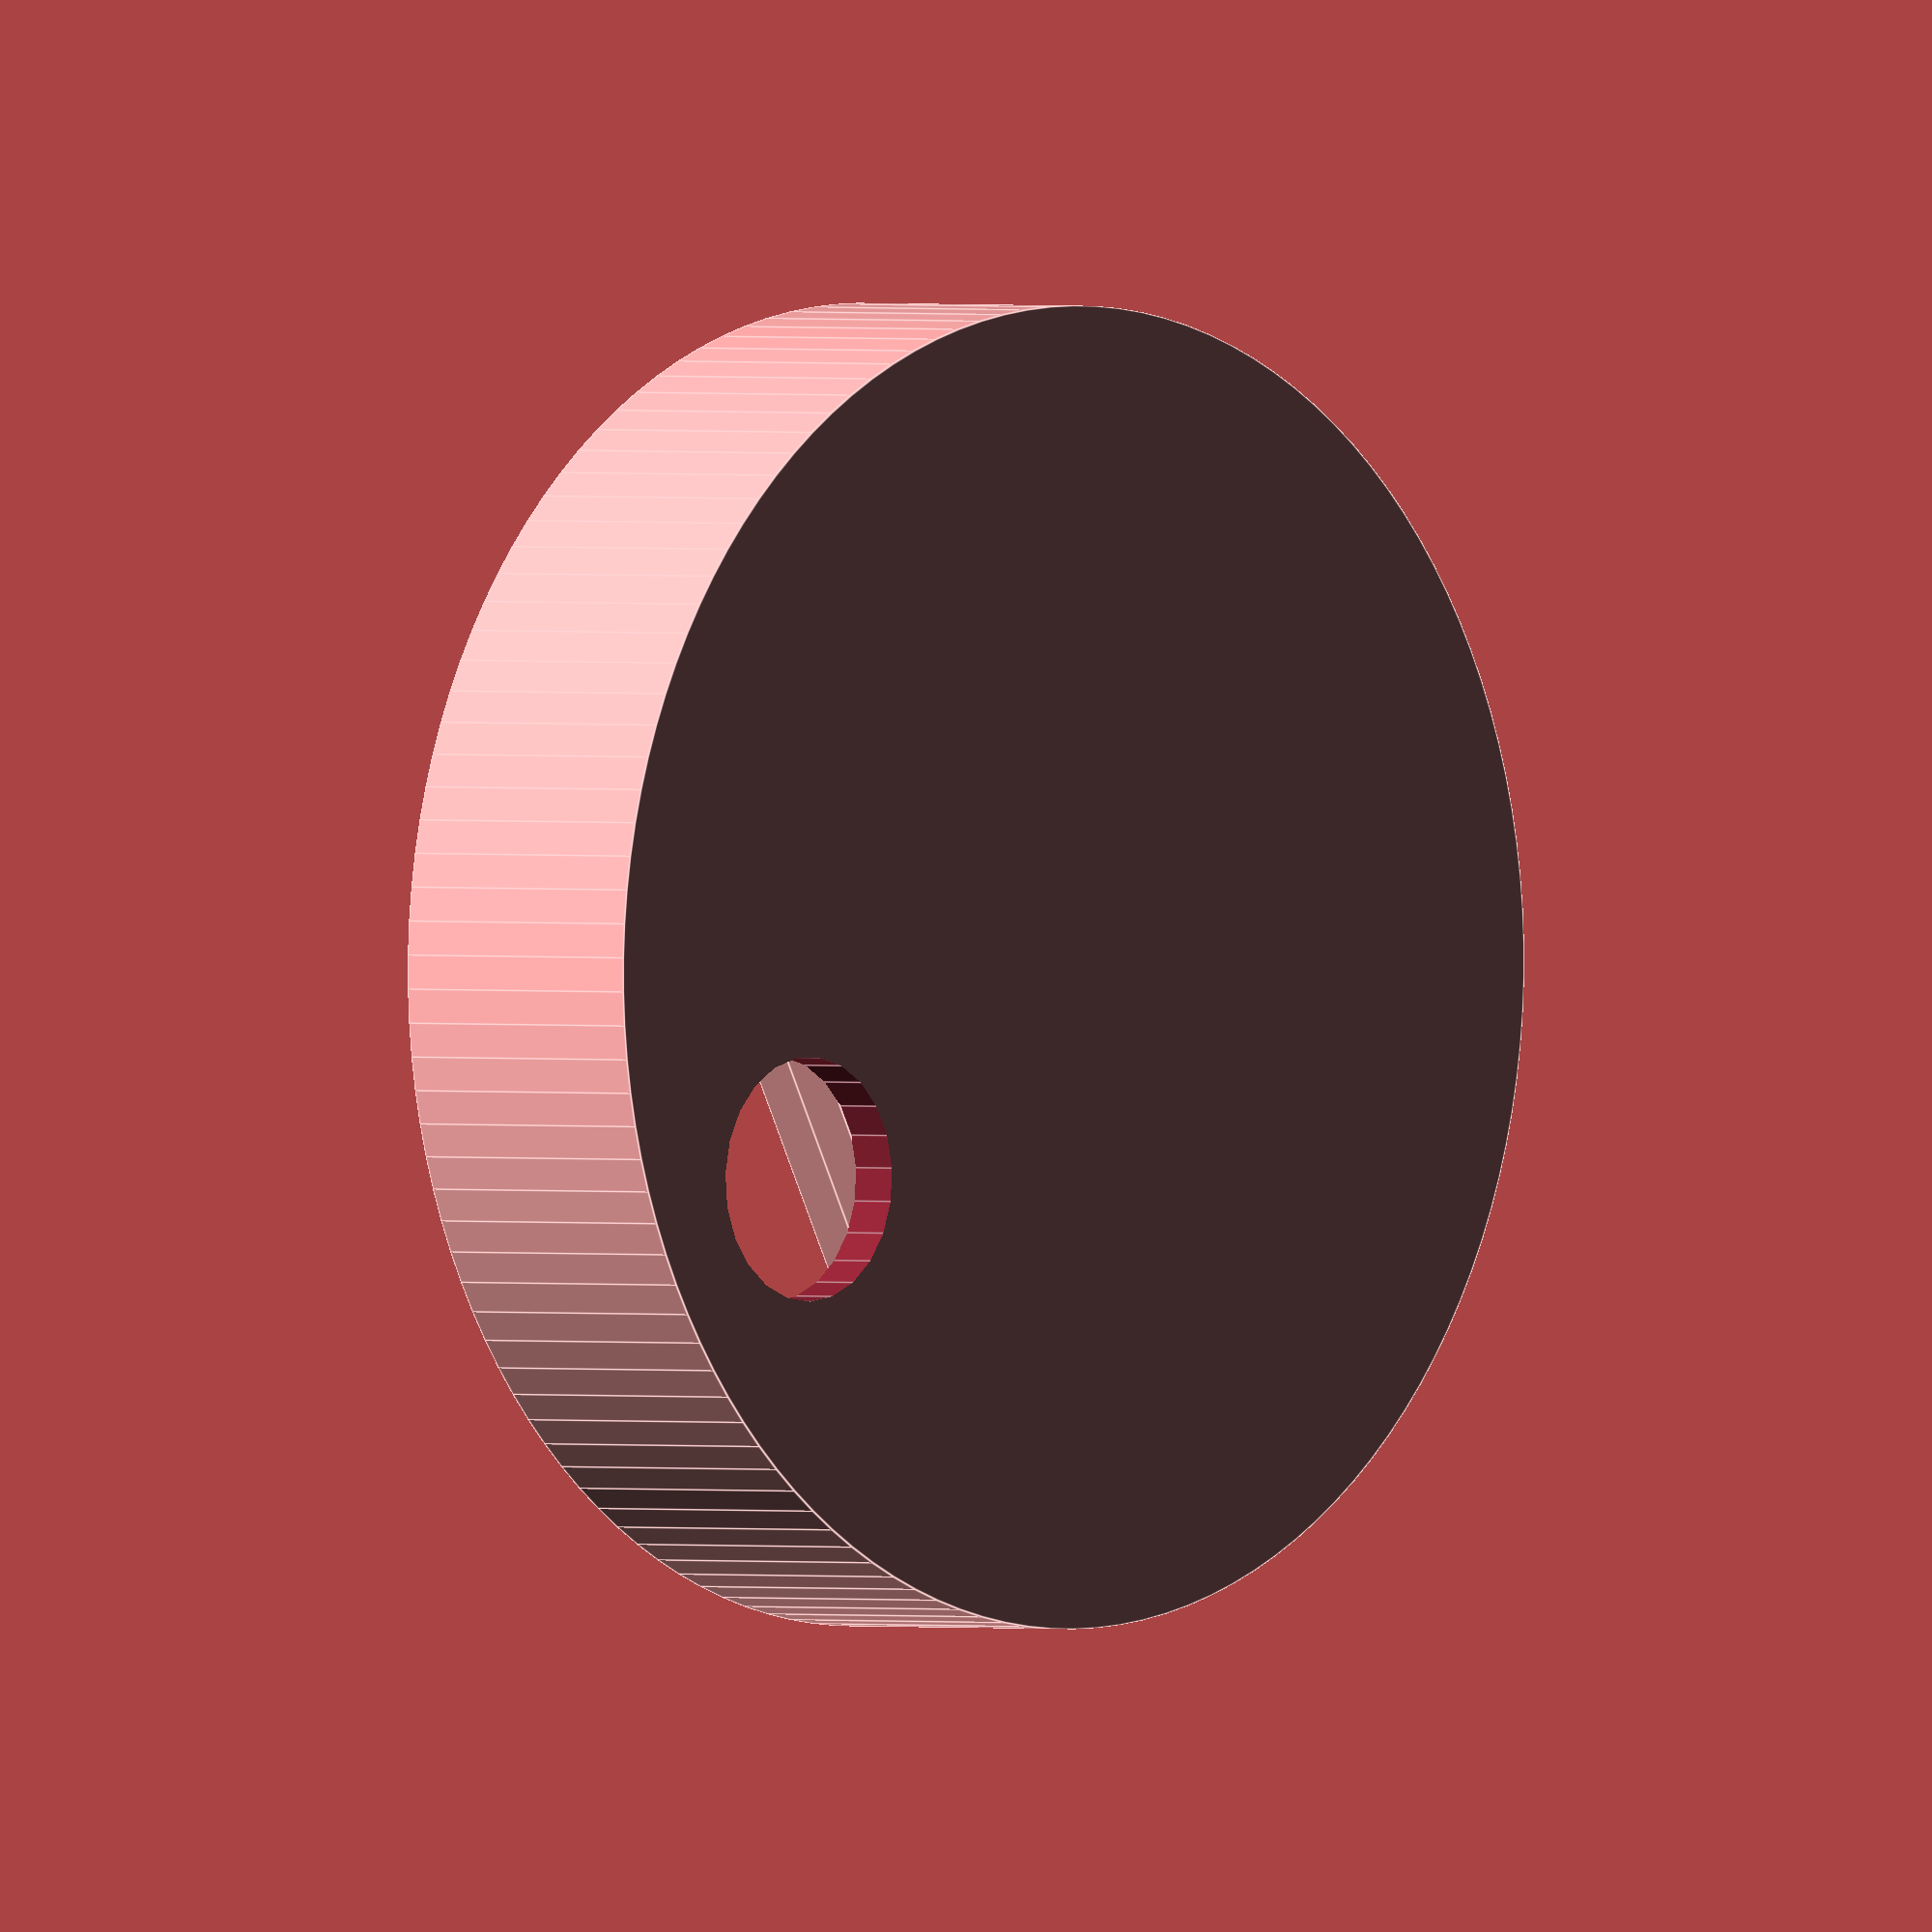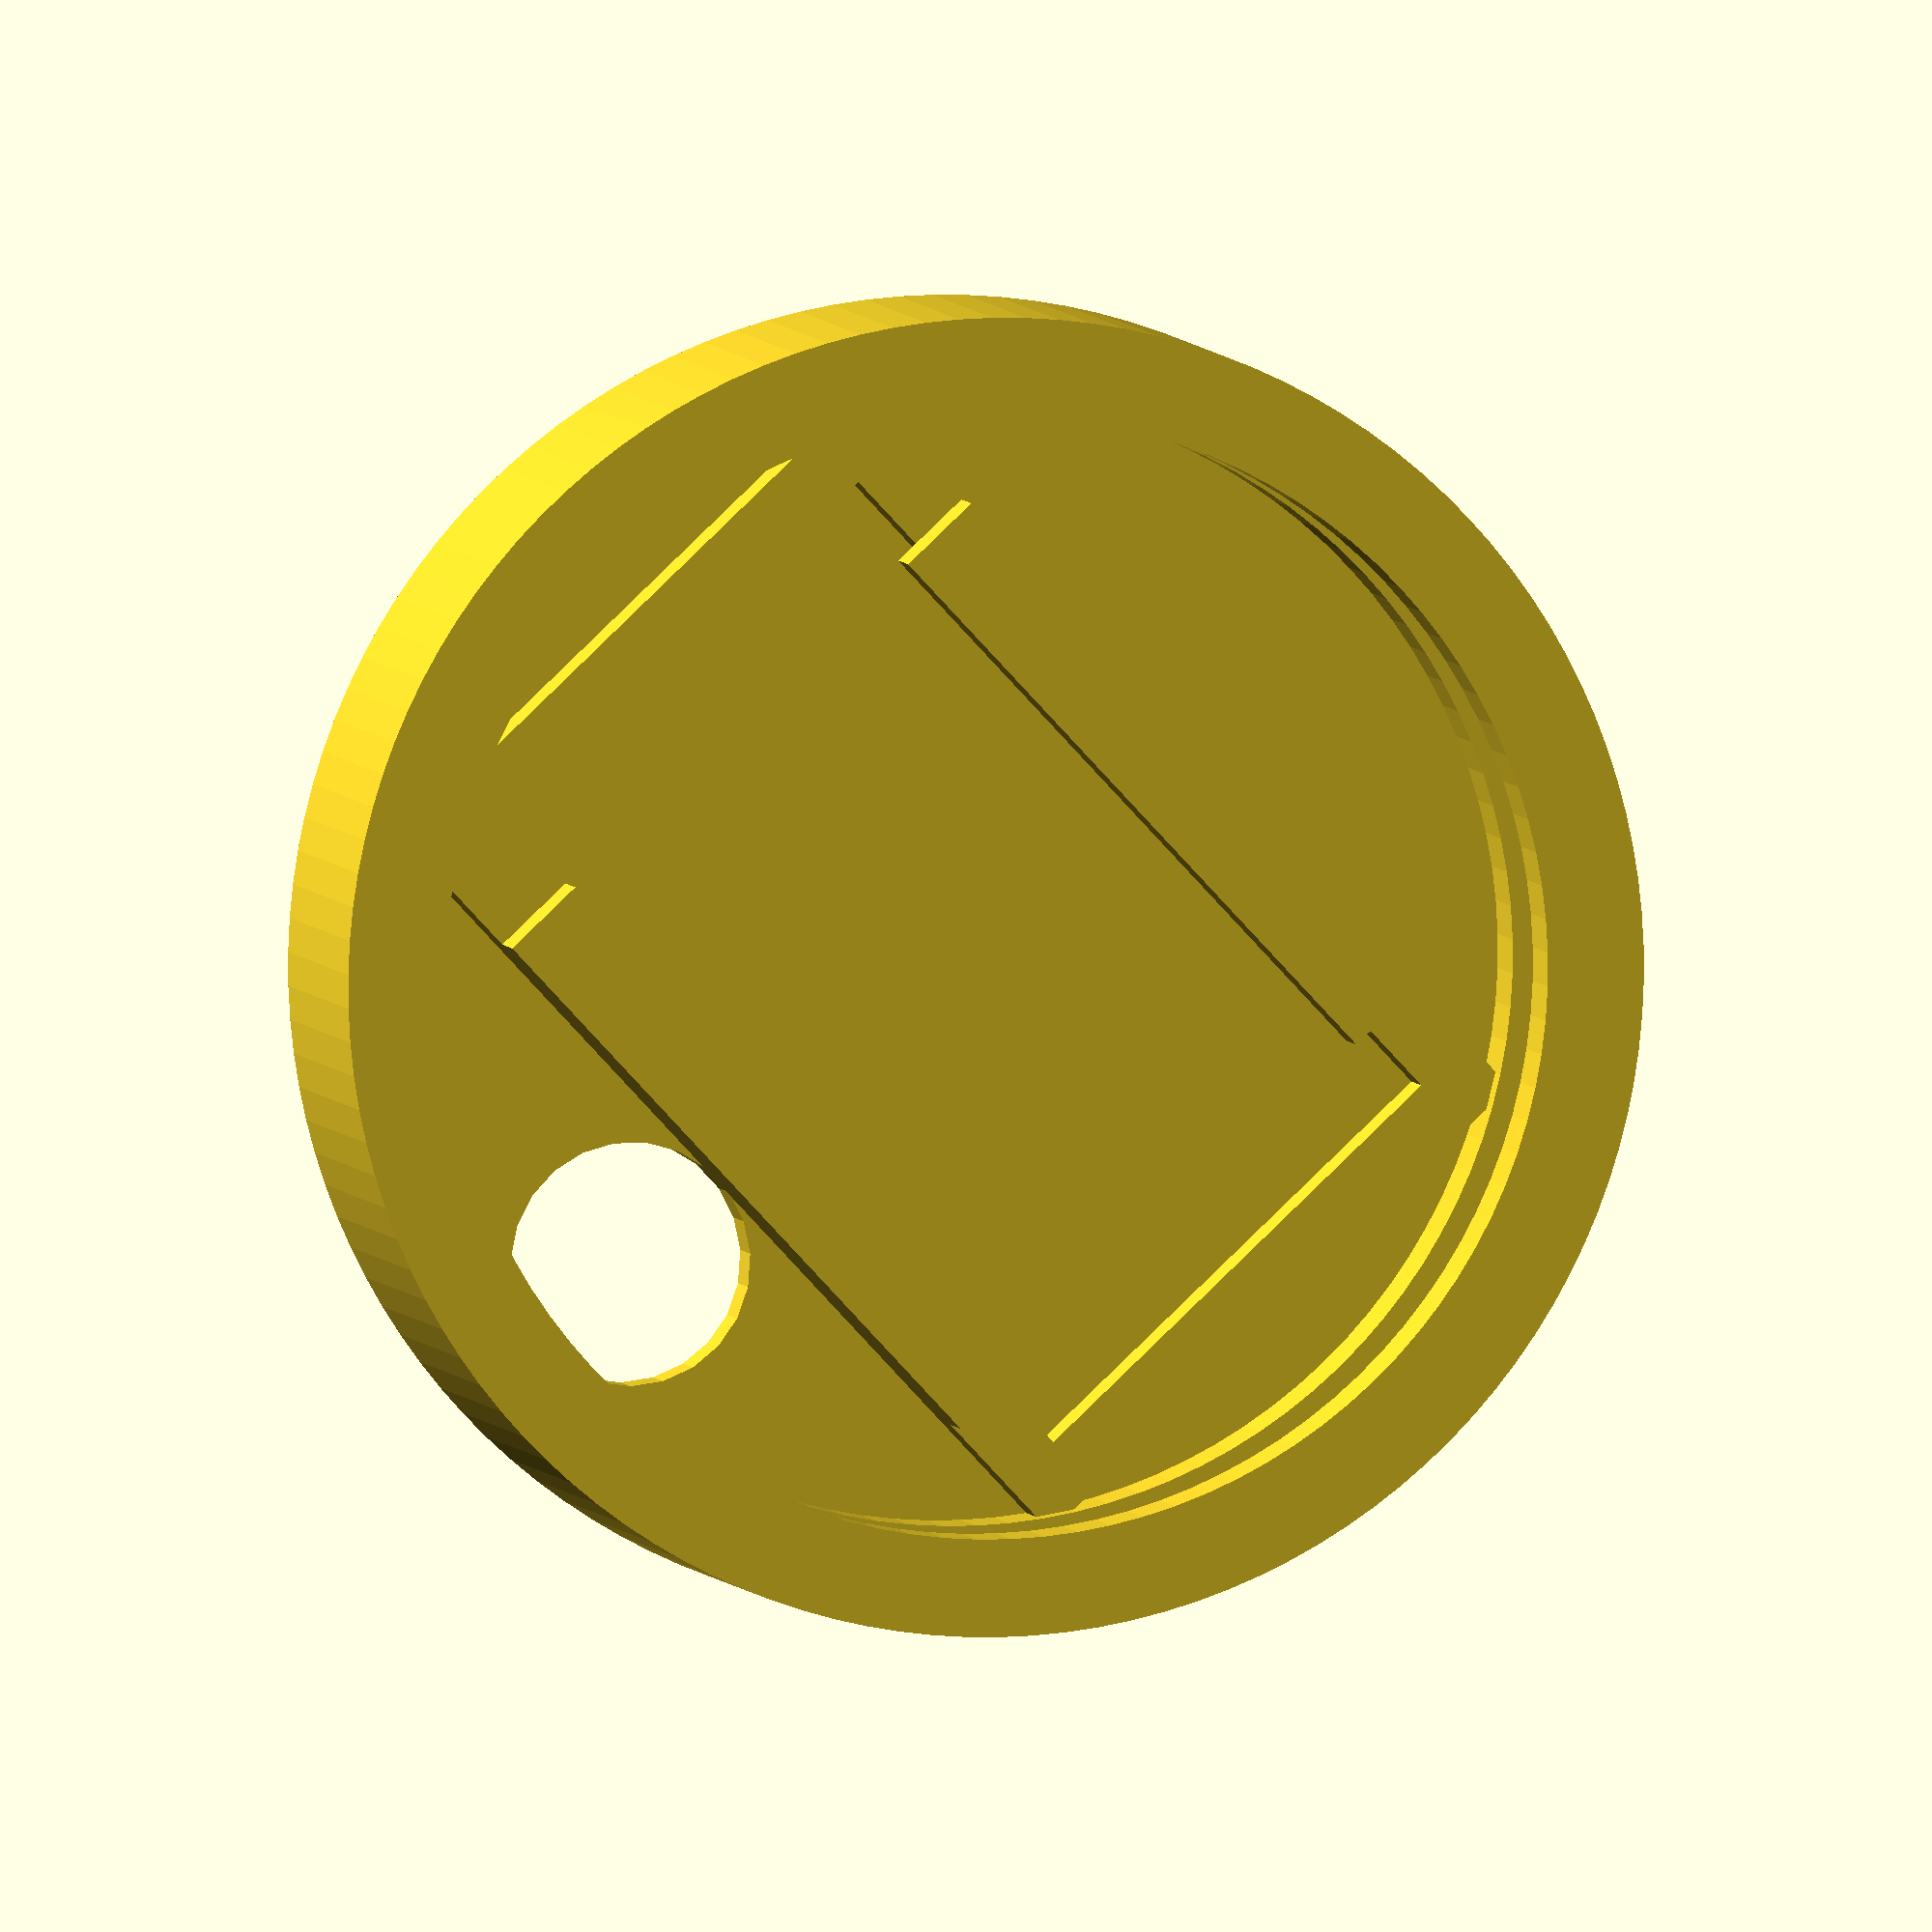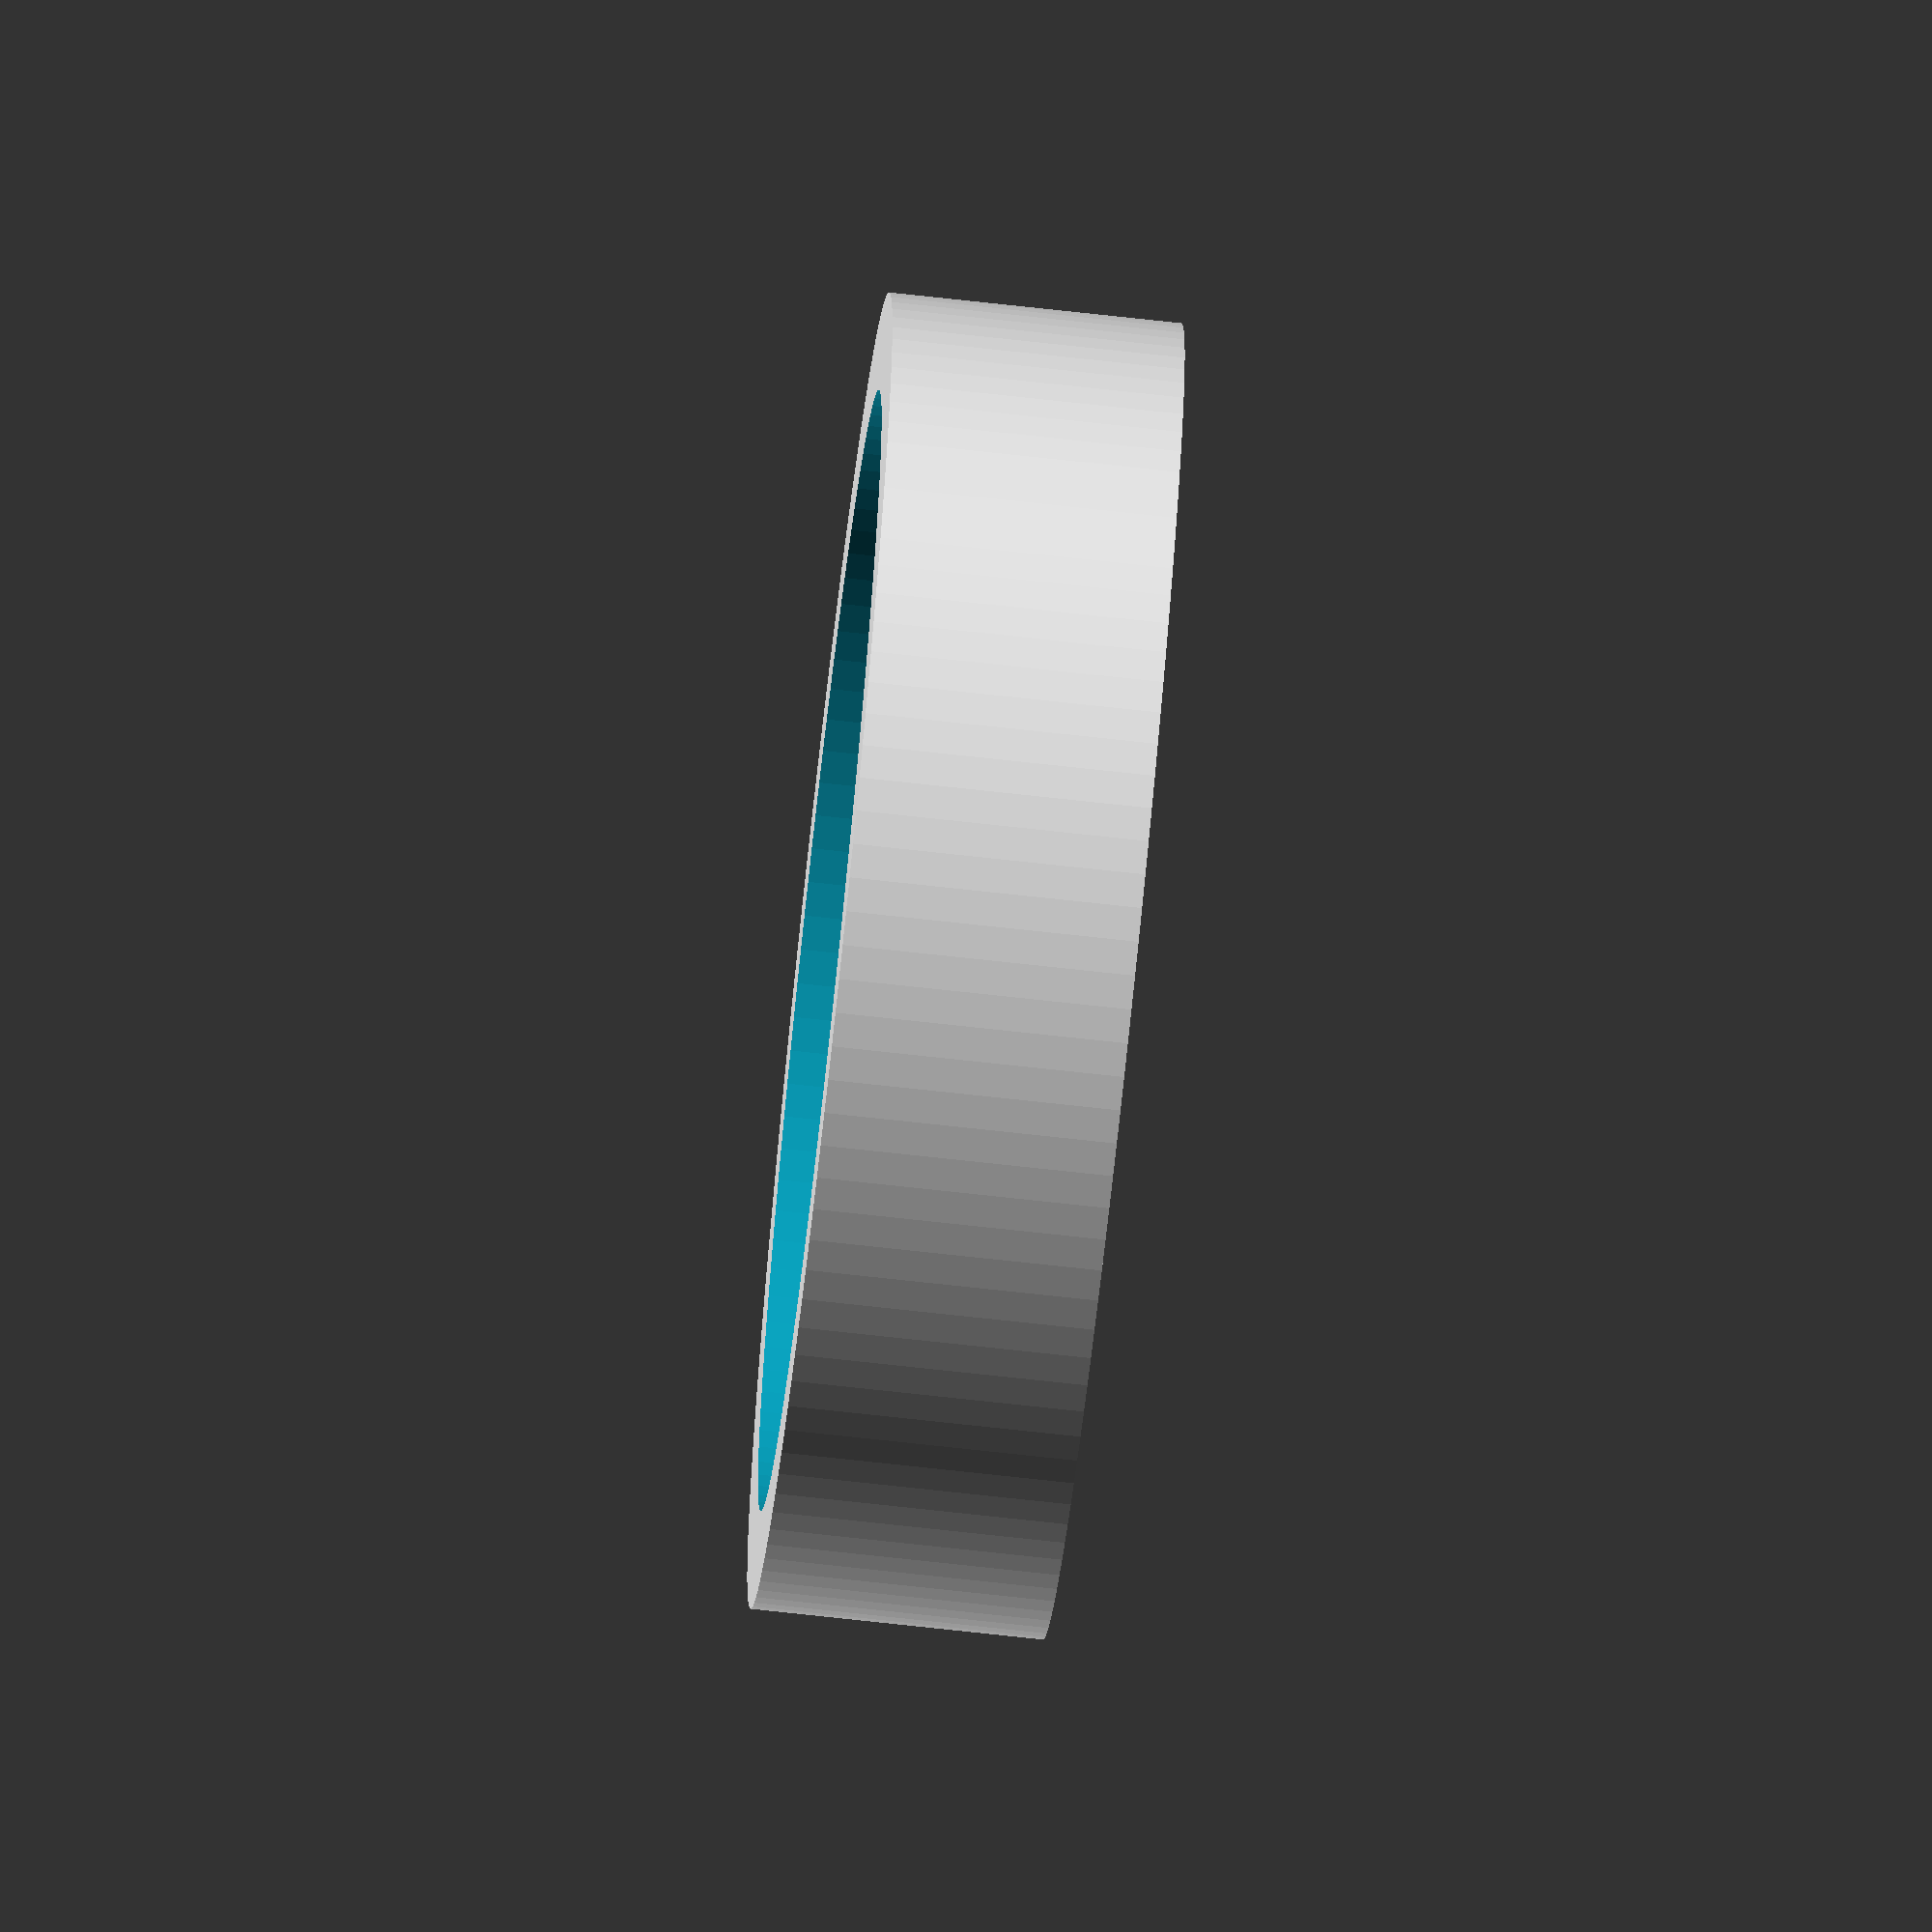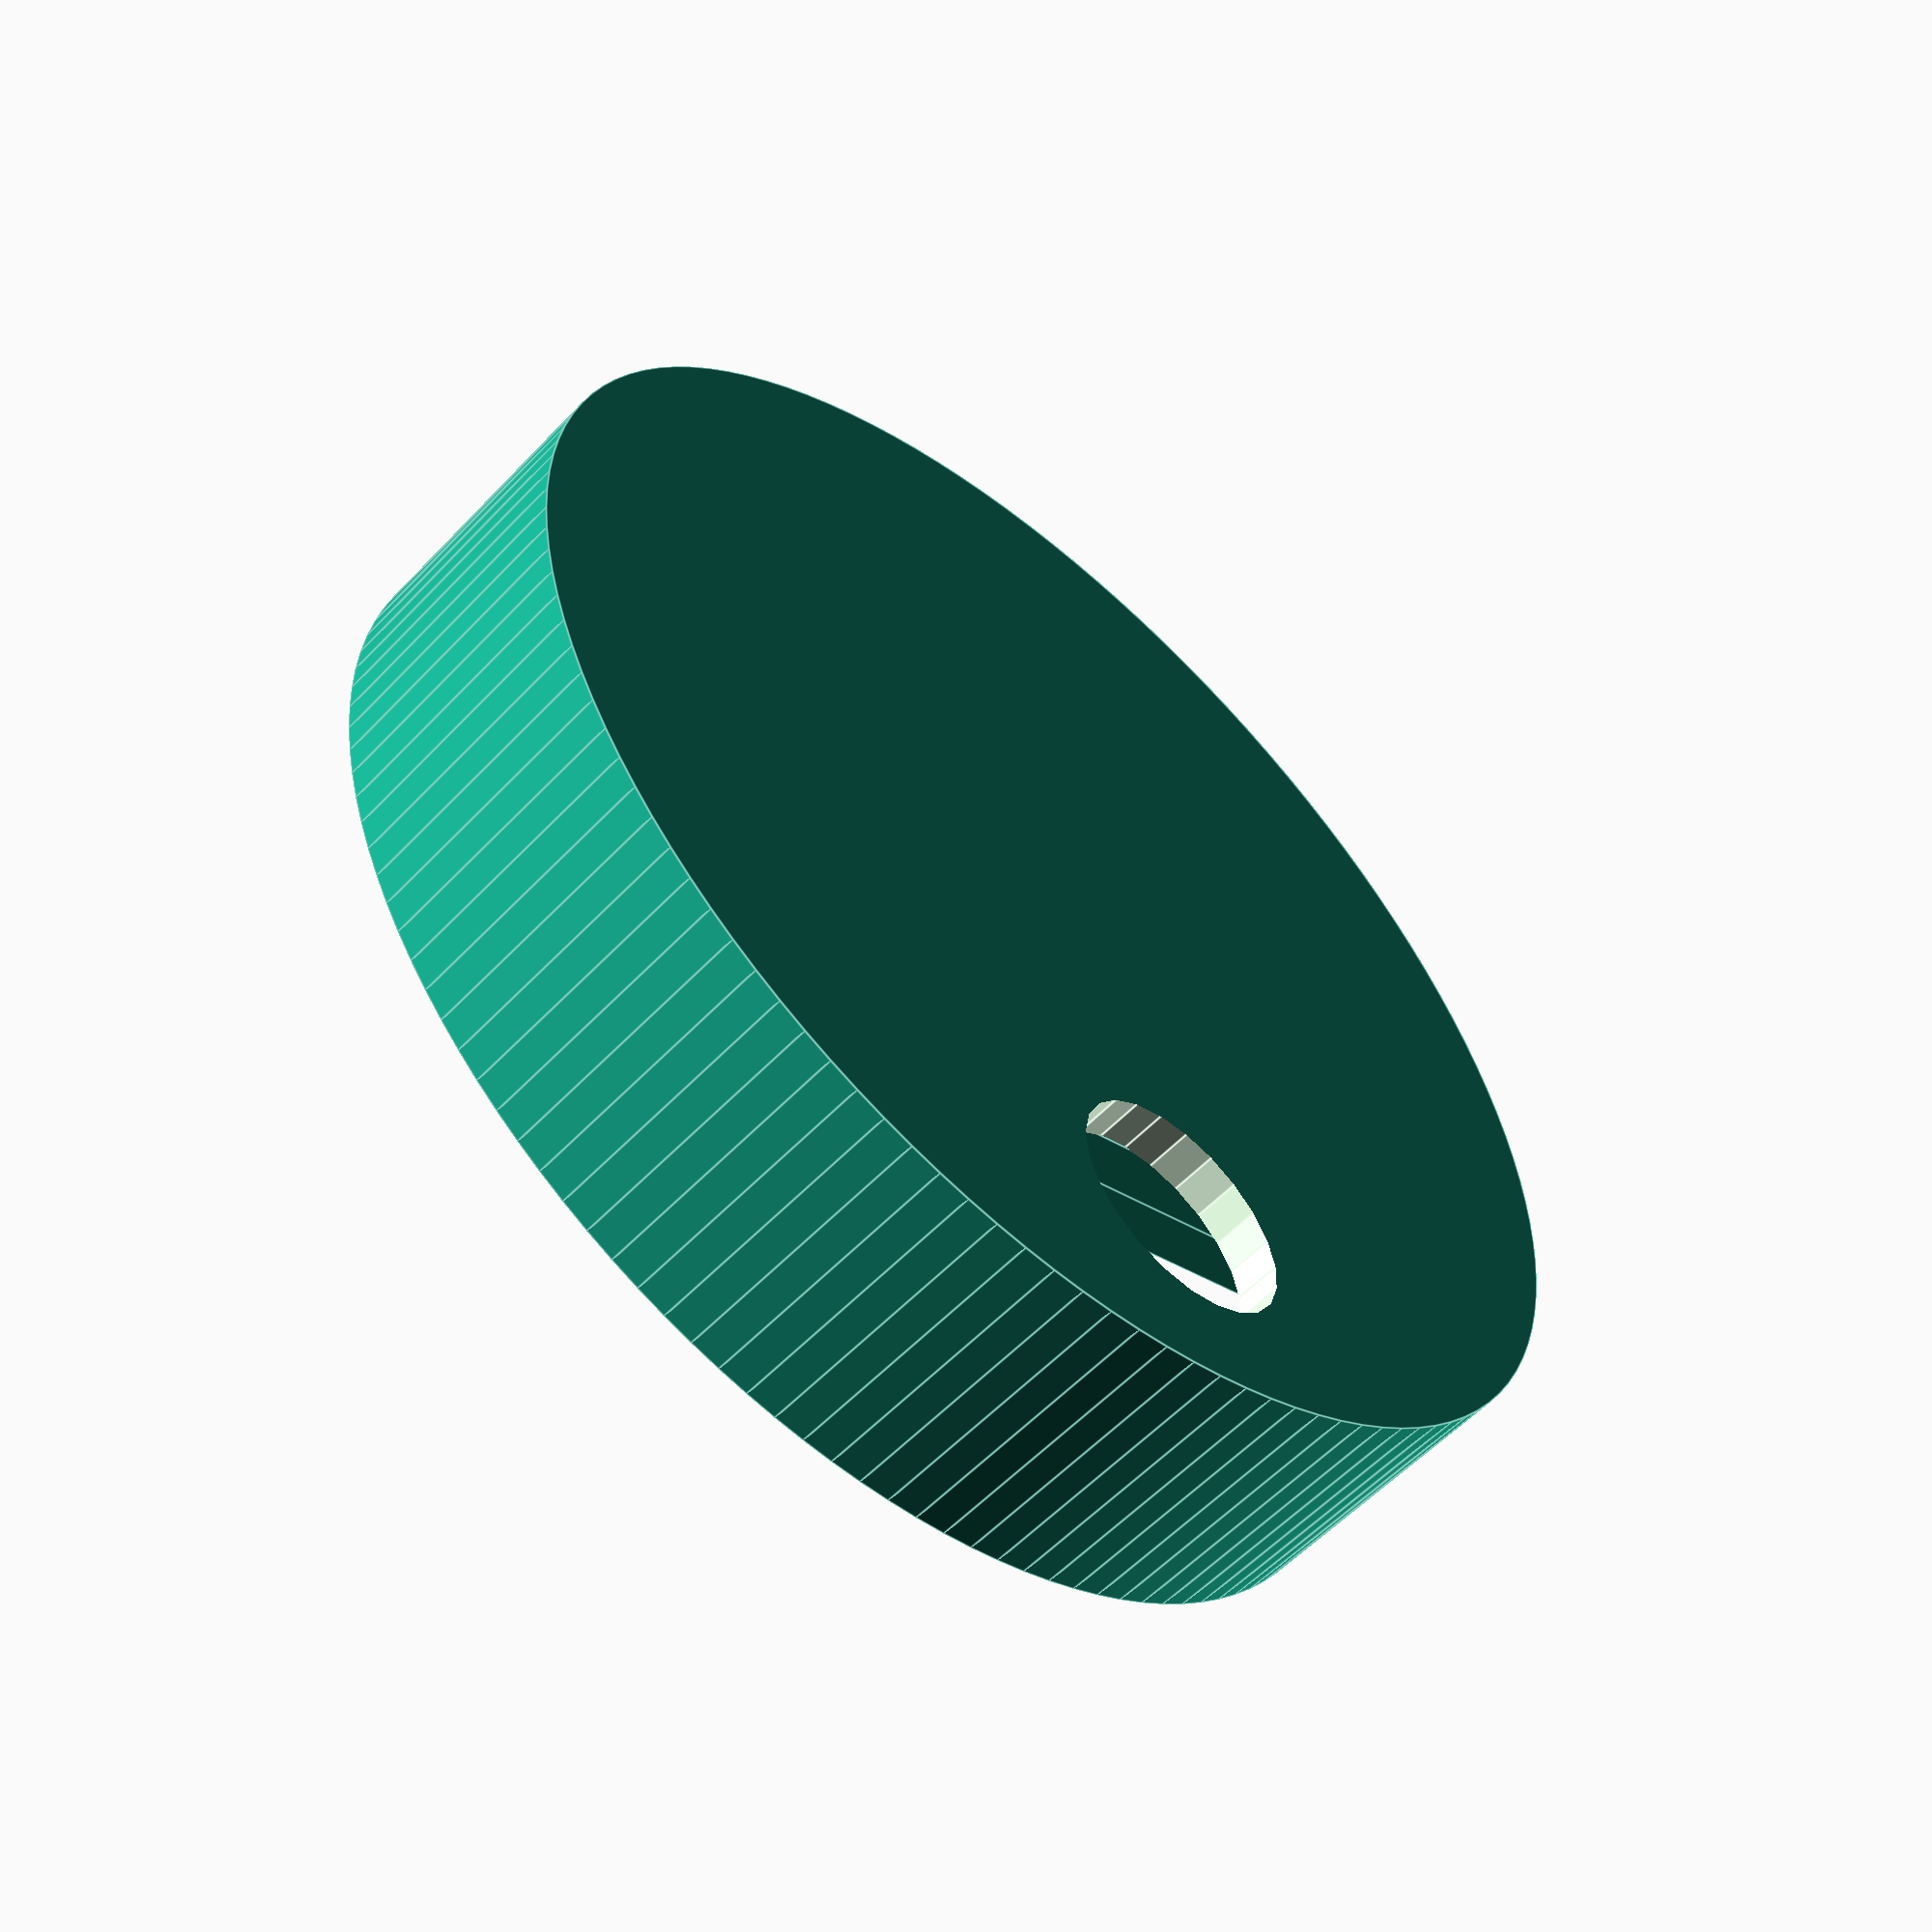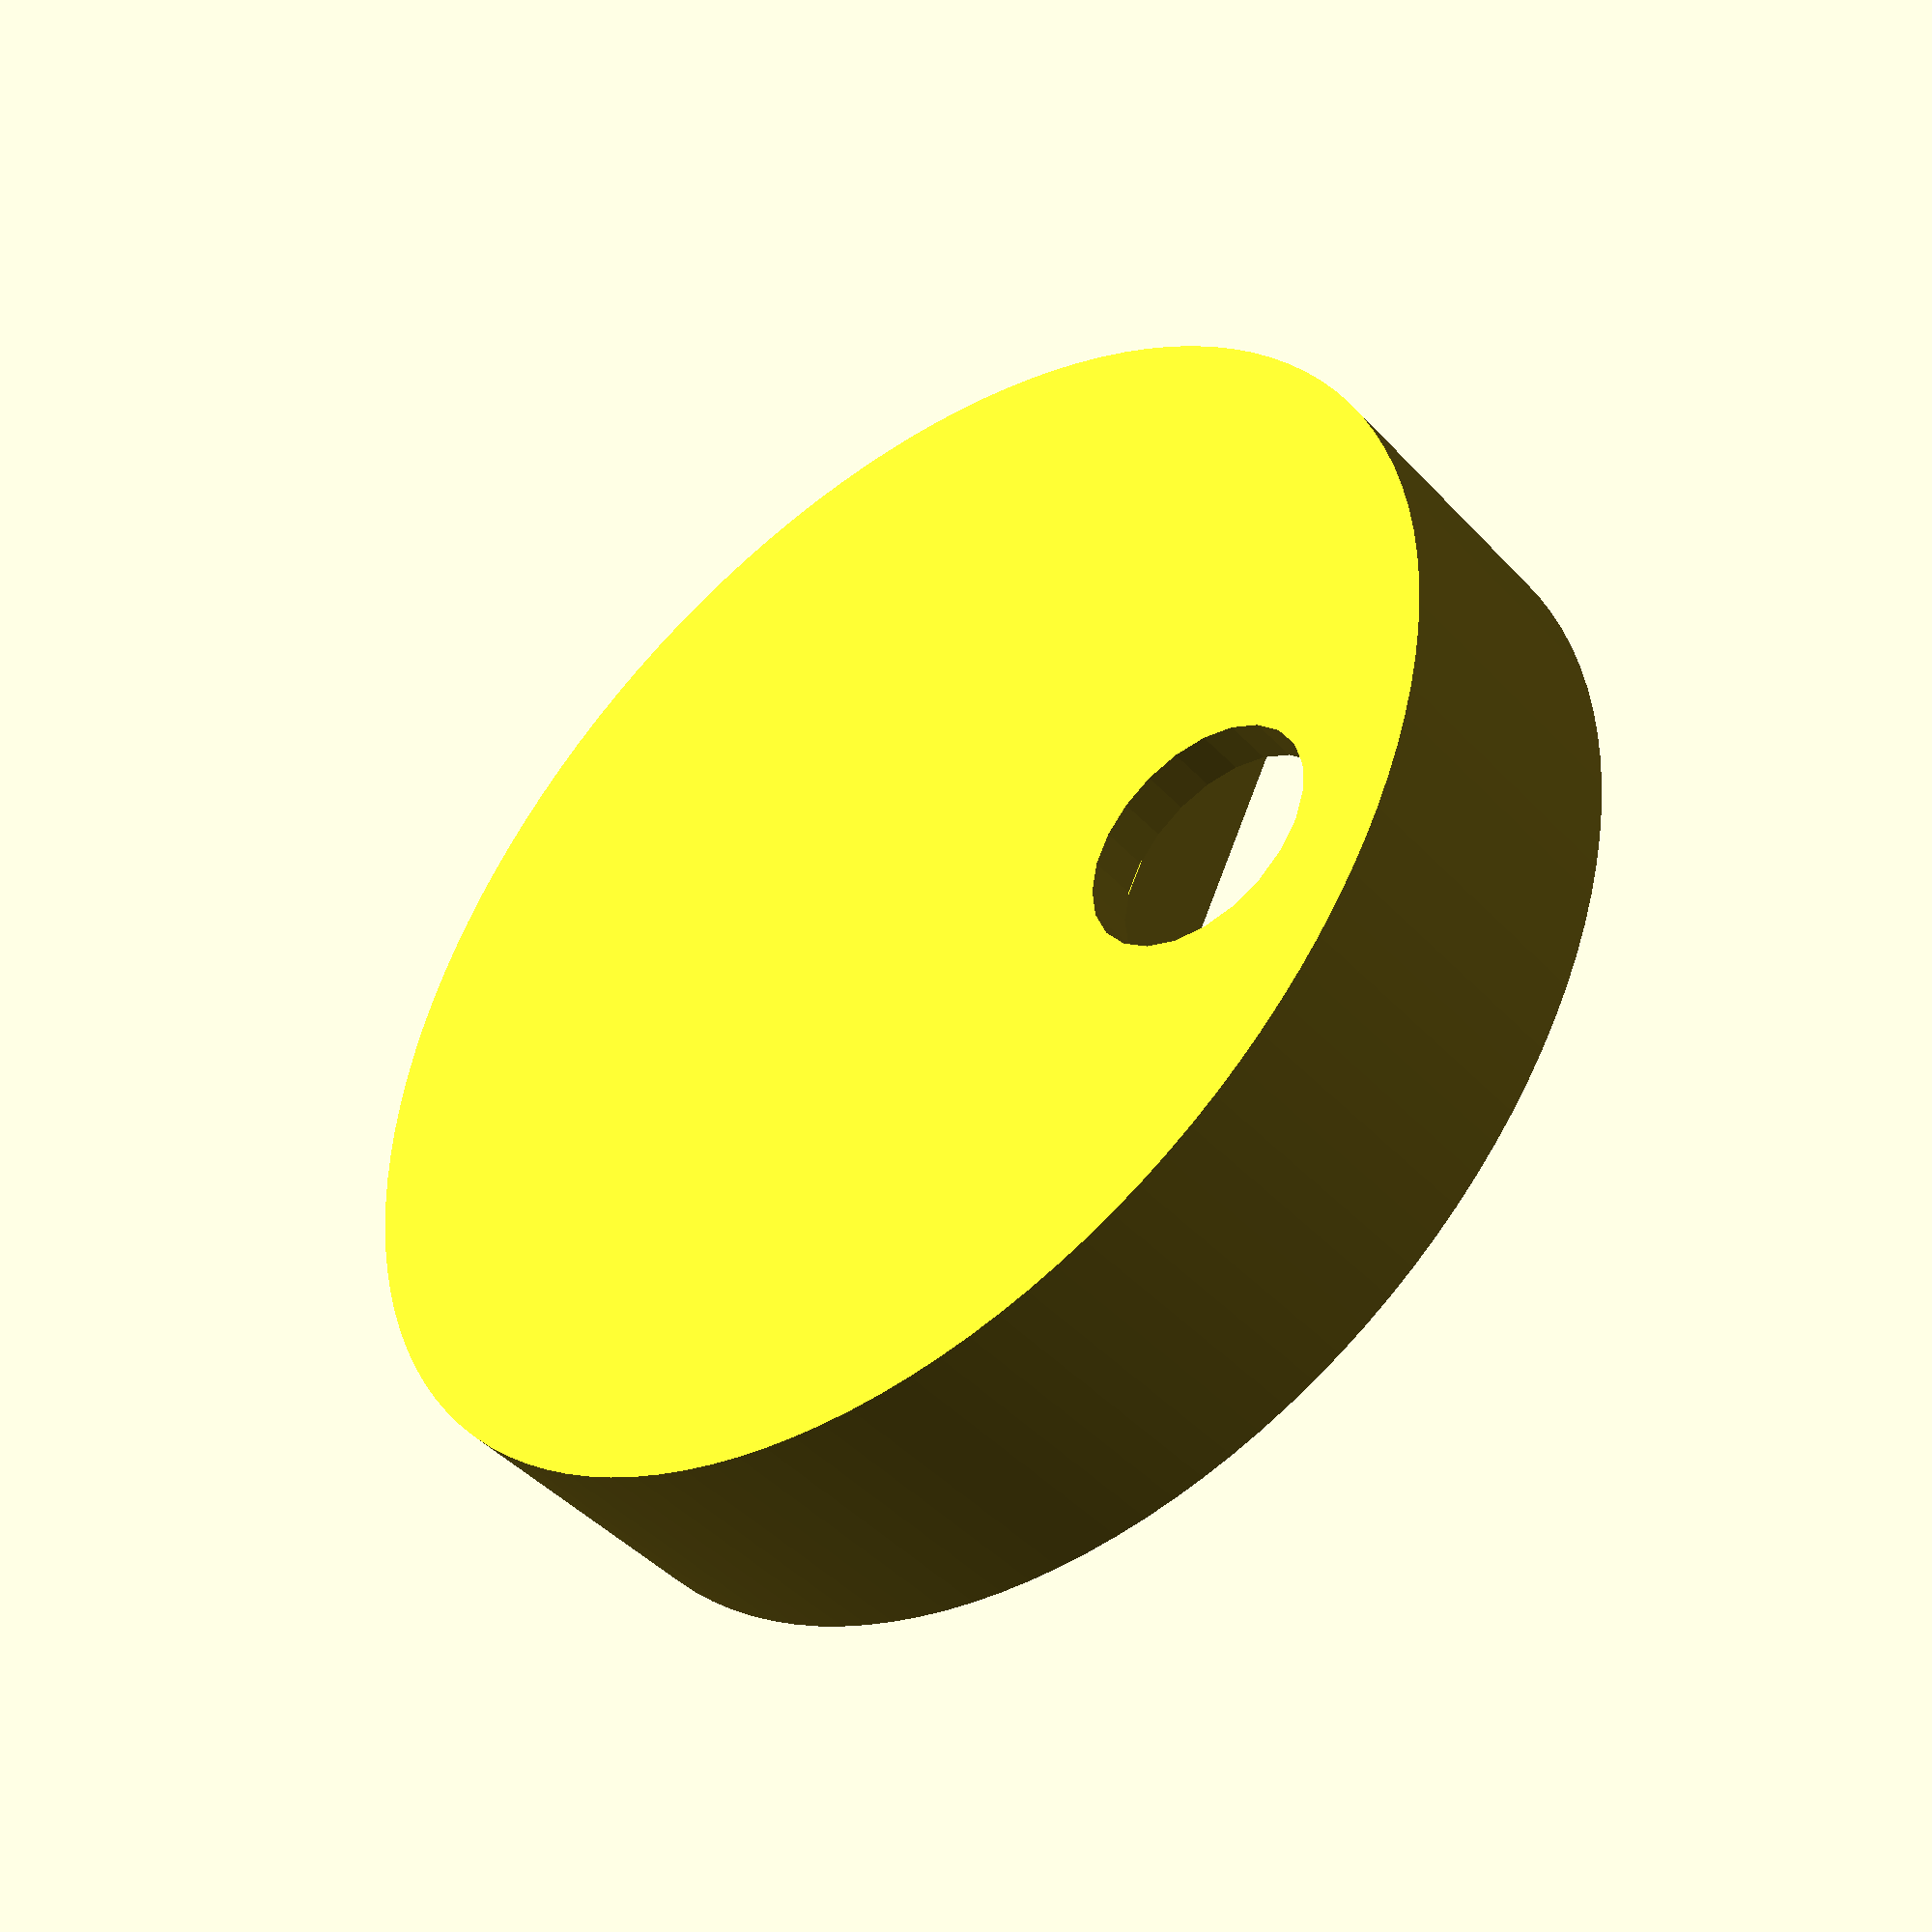
<openscad>
//***************************************************************************
//
//    COPYRIGHT (C) 2017 JOHN WINANS
//
//    This program is free software: you can redistribute it and/or modify
//    it under the terms of the GNU General Public License as published by
//    the Free Software Foundation, either version 3 of the License, or
//    (at your option) any later version.
//
//    This program is distributed in the hope that it will be useful,
//    but WITHOUT ANY WARRANTY; without even the implied warranty of
//    MERCHANTABILITY or FITNESS FOR A PARTICULAR PURPOSE.  See the
//    GNU General Public License for more details.
//
//    You should have received a copy of the GNU General Public License
//    along with this program.  If not, see <http://www.gnu.org/licenses/>.
//
//    Get your copy from here:
//
//       https://github.com/johnwinans/7SegLED
//
//***************************************************************************

iDia=23;            // the inside diameter of the dot
wallthick=2;        // the outside wall thickness of the dot
backz=1;            // the thickness of the base
facez=1;            // the thickness of the face
hollowzb=5;         // the 'hollow' inside depth of the back
hollowzf=13;        // the 'hollow' inside depth of the front

ledff=.5;           // a fudge-factor for the LED dimensions
ledlen=100/6;       // length of one LED on the strip
ledwidth=10;        // width of the LED strip (not including the fudge factor)

$fa=1;              // select a reasonable resolution
$fs=.7;             // select a reasonable resolution


// uncomment one of the following to render a front or back:
back();             // render the back
//front();            // render the front




module front()
{
    dot(iDia, wallthick, hollowzf, facez, tongue=true);
}

module back()
{
    dot(iDia, wallthick, hollowzb, backz, groove=true, access=true, align=true);
}

/**
* Render a dot with optional tongue, groove and/or LED strip retainer.
*
* @param id The inside diameter of the dot cylinder
* @param wt The outter-wall thickness of the dot
* @param iz The inside Z-dimension (how much it is to be hollowed out)
* @param bz The face/back Z-dimension (how thick the face or back is to be)
* @param tongue If true then include a snap-together tongue
* @param groove If true then include a groove for the tongue to snap into
* @param access If true then include an access hole for wires
* @param align If true include a retainer to hold the LED strip
*****************************************************************************/
module dot(id, wt, iz, bz, tongue=false, groove=false, access=false, align=false)
{
    od=id+2*wt;     // outside diameter of the dot
    oz=iz+bz;       // Z-height of the dot (not including an optional tongue)

    tff=.2;         // printing fudge-factor for tongue allowance
    tzff=.5;        // extra height added to the groove slot so tongue will fit
    tod=id-tff*2;   // OD of the tongue
    tid=tod-2*wt;   // ID of the tongue
    tlen=3;         // z-height of the tongue
    tlipz=1;        // z-height of the lip
    tlipx=1;        // how far the lip sticks out from the tongue in the x-axis
    tzoverlap=wt;   // how far the tongue overlaps the 'inside' of the dot cylinder
 
    accessDia=5;    // access hole diameter (for wires)
    
    alignz=1;       // how tall the LED alignment box is
    alignwt=1.3;    // how thick the walls of the LED alignment box are
    retainz=1;      // the height of the retainer
    retainff=.5;    // how far to cover the LED with the retainer
    
    difference()
    {
        cylinder(d=od, h=oz);           // the main outer body of the dot
        translate([0,0,oz-iz]) cylinder(d=id, h=iz+.1); // remove the inside space (make it hollow)

        if (groove)
        {
            // a groove around the inside of the back to let the front sanap into the back
            translate([0,0,oz-tlen-tzff]) cylinder(d=id+tlipx, h=tlipz+tzff*2);
        }

        if (access)
        {
            // a hole for wire access
            translate([id/2-accessDia/2, 0,-.1]) cylinder(d=accessDia, h=bz+.2);
        }
    }

    
    if (align)
    {
        // some lines to align the LED strip against the back
        translate([0, 0, bz+alignz/2-.01])
        difference()
        {
            cube ([ledwidth+ledff+alignwt*2, ledlen+ledff+alignwt*2, alignz+.01], center=true);
            cube ([ledwidth+ledff, ledlen+ledff, alignz+.02], center=true);
        }
        
        // a retaining lip along the top
        translate([0, 0, bz+alignz+retainz/2-.01])
        difference()
        {
            cube ([ledwidth+ledff+alignwt*2, ledlen-3, retainz], center=true);
            cube ([ledwidth-retainff, ledlen-3+.02, retainz+.02], center=true);
        }
    }

    
    if (tongue)
    {
        intersection()
        {
            union()
            {
                // the tongue
                translate([0,0,oz-tzoverlap])
                difference()
                {
                    union()
                    {
                        cylinder(d=tod, h=tlen+tzoverlap);      // outside
                        cylinder(d=od, h=tzoverlap);            // fill the tff gap
                    }
                    translate([0,0,-.1])
                    {
                        cylinder(d=tid, h=tlen+tzoverlap+.2);   // remove the inside
                        cylinder(d1=id, d2=tid, h=tzoverlap);   // put a wedge on the bottom (easier printing)
                    }
                }
        
                // a rim around the tip of the tongue
                translate([0,0,oz+tlen-tlipz])
                {
                    difference()
                    {
                        cylinder(d=tod+.7, h=tlipz);                    // the rim
                        translate([0,0,-.1]) cylinder(d=tid, h=tlipz+.2);   // hollow out the rim cylinder
                    }
                }
        
            } // union
            
            // remove some of the tongue so that it only has two ends
            translate([-od/2,-od/6,oz-tzoverlap-.01]) cube([od, od/3, oz+tlen+tzoverlap+.02]);
            
        } // intersection
    }
}

</openscad>
<views>
elev=359.2 azim=28.1 roll=132.9 proj=o view=edges
elev=355.4 azim=136.9 roll=348.2 proj=o view=wireframe
elev=252.2 azim=48.0 roll=96.3 proj=o view=wireframe
elev=235.8 azim=288.1 roll=42.3 proj=p view=edges
elev=224.8 azim=334.0 roll=320.4 proj=p view=wireframe
</views>
